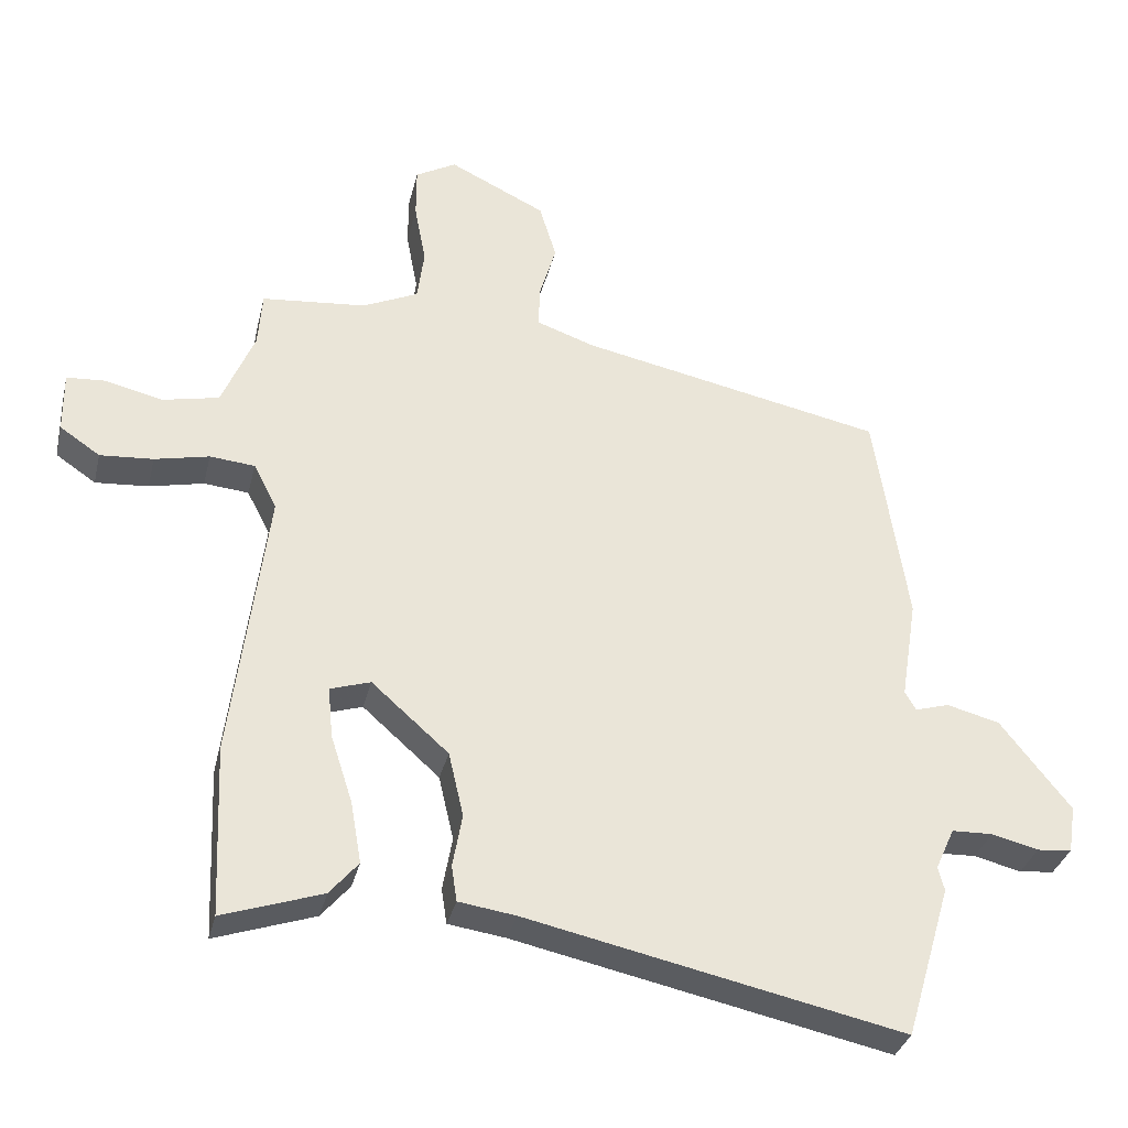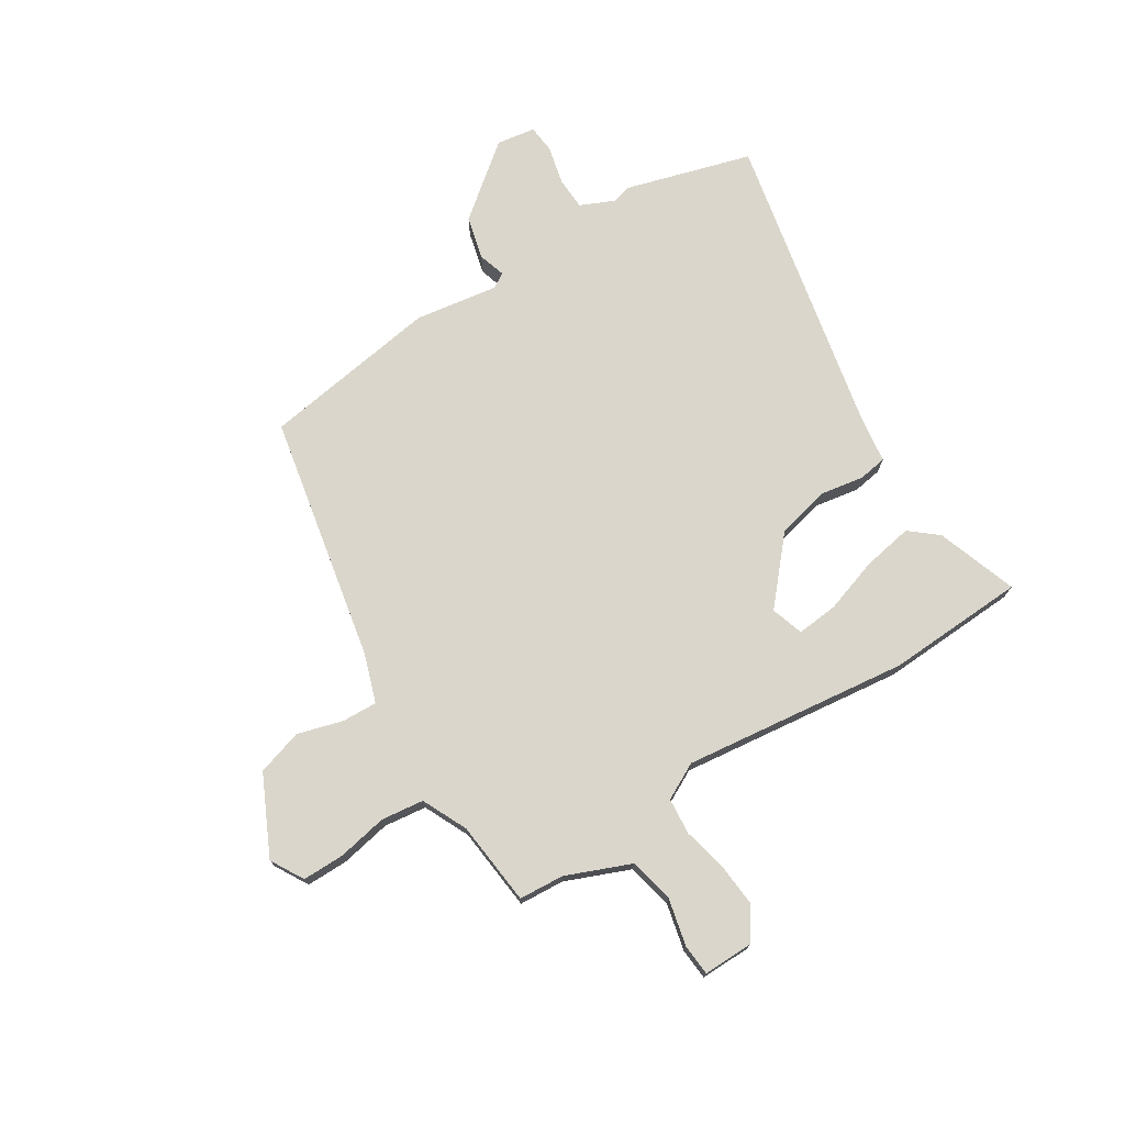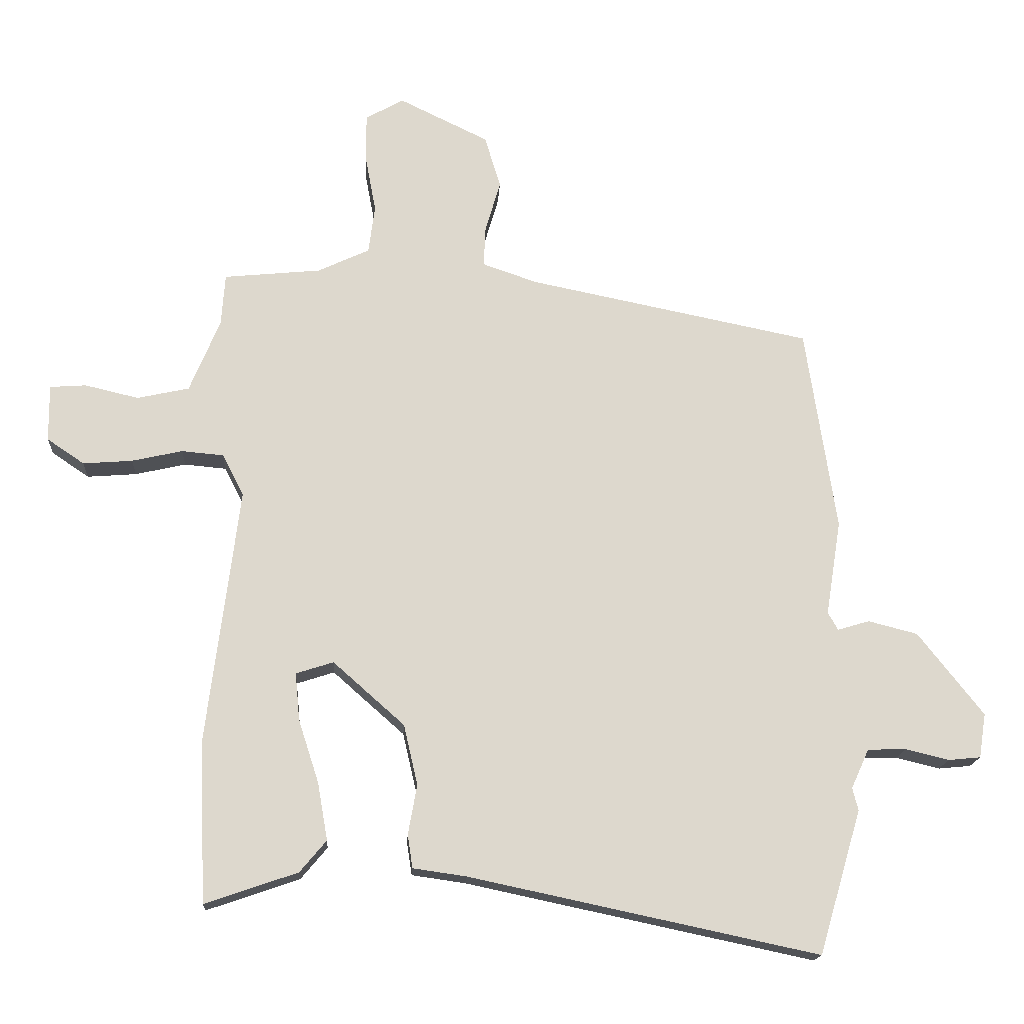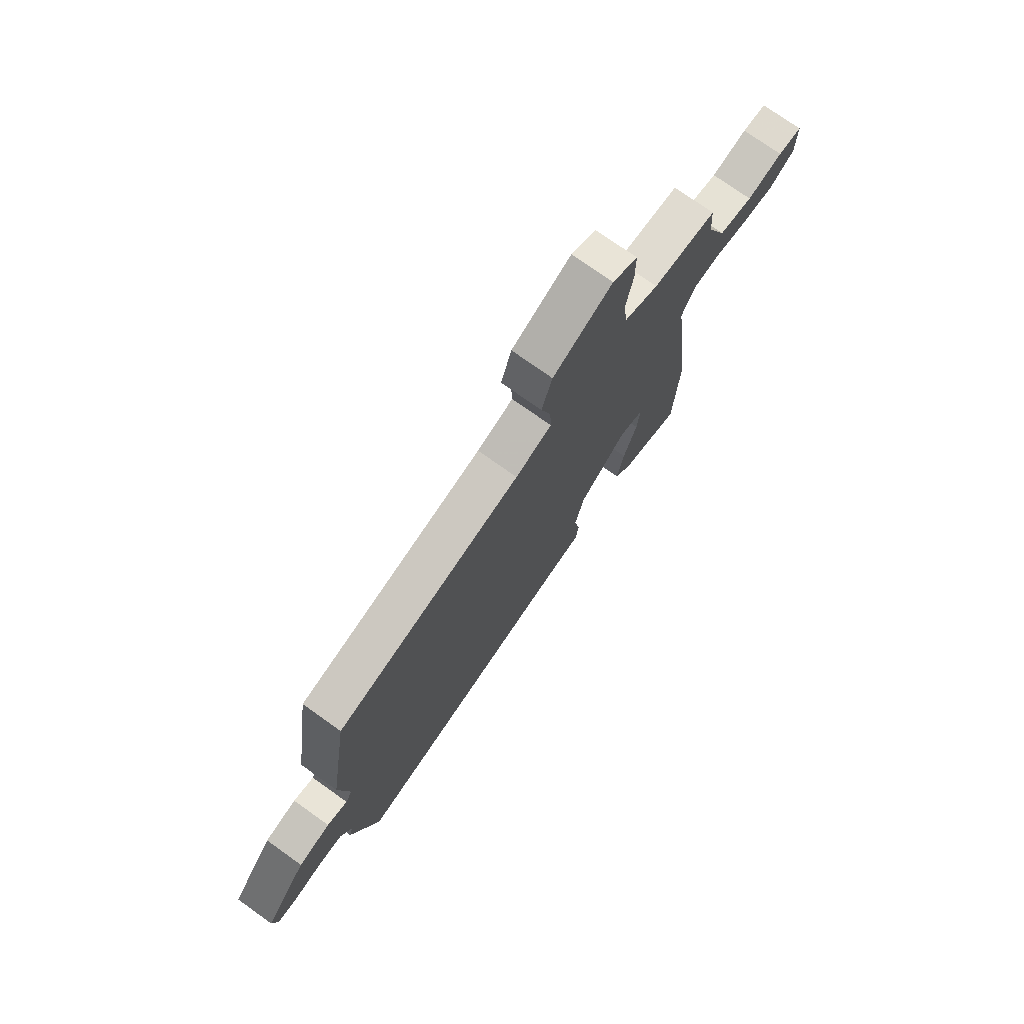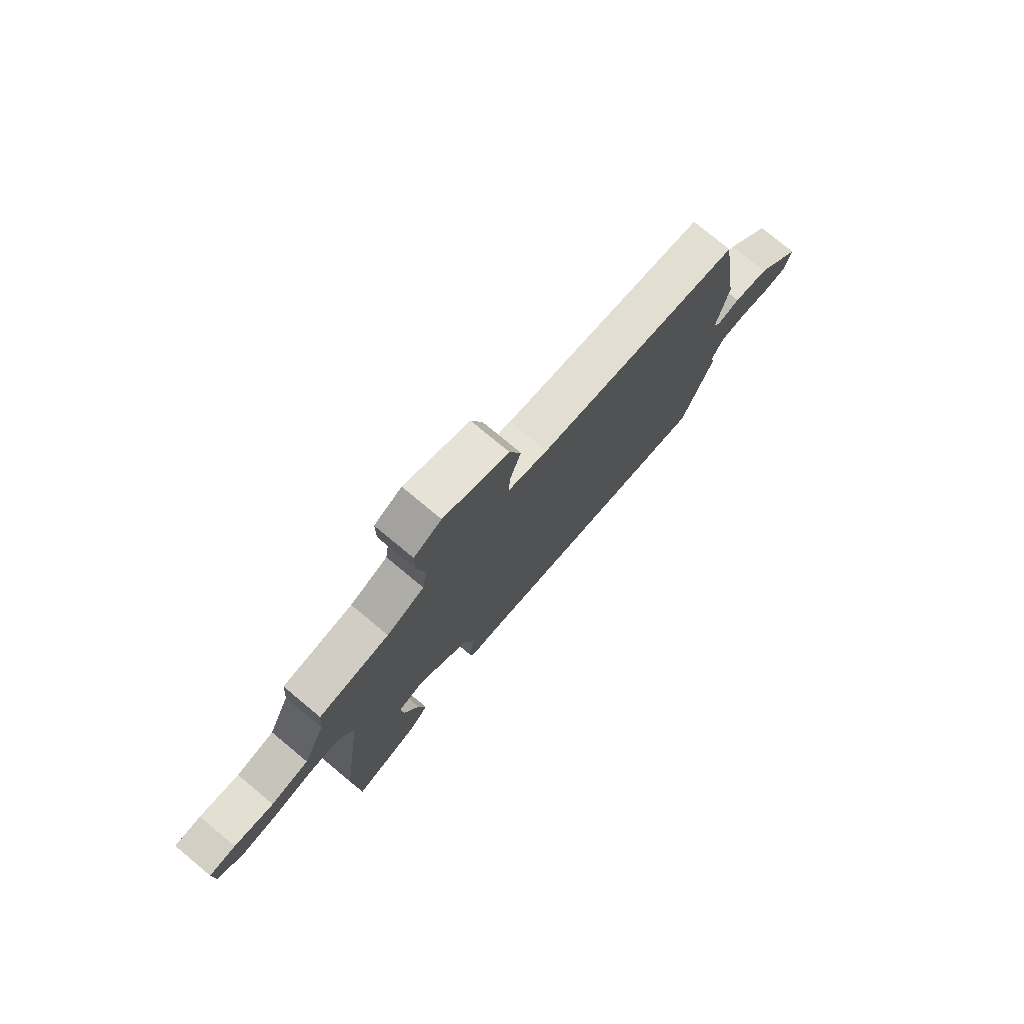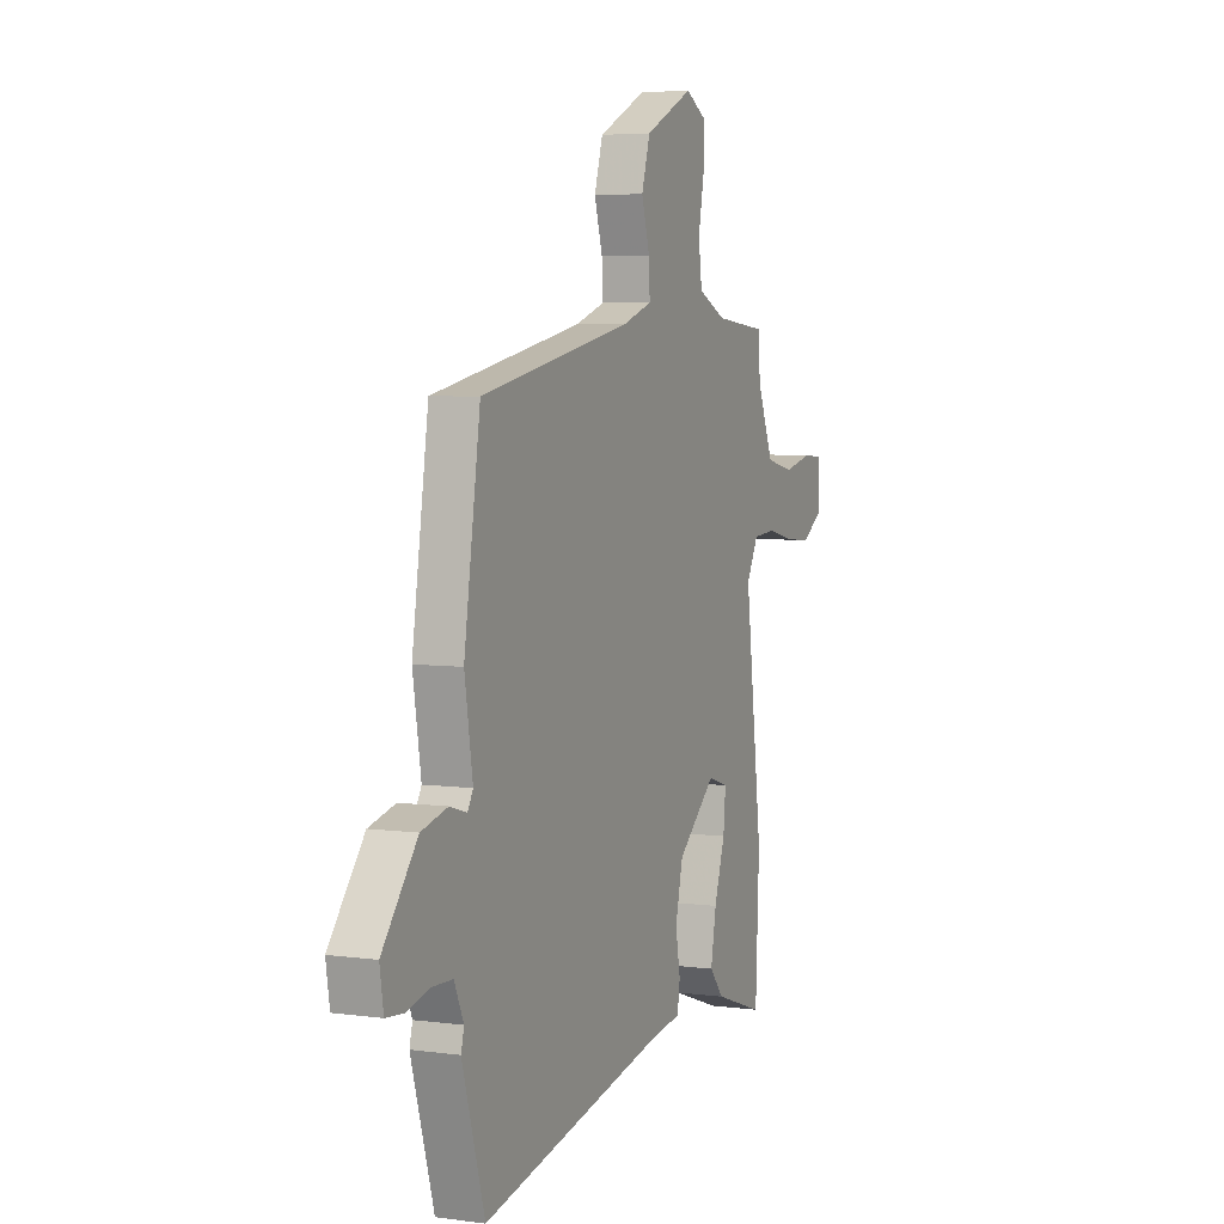
<metadata>
{"format":"obj","ext":"obj","renderer":"f3d","projection":"perspective","resolution":1024,"background":"white","views":[{"elev":-33.6,"azim":166.7,"up":"+Z"},{"elev":74.1,"azim":57.6,"up":"+Y"},{"elev":-17.1,"azim":176.7,"up":"+Z"},{"elev":75.1,"azim":-54.5,"up":"+Z"},{"elev":77.6,"azim":129.7,"up":"+Z"},{"elev":5.0,"azim":-66.8,"up":"+Z"}]}
</metadata>
<code>
v -0.459 0.07 -0.638
v -0.526 0.07 -0.411
v -0.517 0.07 -0.376
v -0.545 0.07 -0.314
v -0.605 0.07 -0.312
v -0.674 0.07 -0.329
v -0.725 0.07 -0.324
v -0.736 0.07 -0.254
v -0.633 0.07 -0.123
v -0.555 0.07 -0.103
v -0.505 0.07 -0.118
v -0.489 0.07 -0.09
v -0.513 0.07 0.06
v -0.465 0.07 0.383
v -0.018 0.07 0.474
v 0.069 0.07 0.504
v 0.066 0.07 0.568
v 0.042 0.07 0.65
v 0.067 0.07 0.733
v 0.209 0.07 0.802
v 0.269 0.07 0.768
v 0.269 0.07 0.692
v 0.252 0.07 0.601
v 0.262 0.07 0.524
v 0.344 0.07 0.486
v 0.497 0.07 0.471
v 0.503 0.07 0.389
v 0.551 0.07 0.273
v 0.633 0.07 0.255
v 0.718 0.07 0.275
v 0.775 0.07 0.271
v 0.774 0.07 0.181
v 0.715 0.07 0.141
v 0.637 0.07 0.147
v 0.557 0.07 0.165
v 0.491 0.07 0.159
v 0.457 0.07 0.093
v 0.508 0.07 -0.315
v 0.497 0.07 -0.567
v 0.351 0.07 -0.517
v 0.309 0.07 -0.467
v 0.325 0.07 -0.376
v 0.357 0.07 -0.277
v 0.364 0.07 -0.202
v 0.305 0.07 -0.183
v 0.192 0.07 -0.283
v 0.17 0.07 -0.378
v 0.184 0.07 -0.457
v 0.176 0.07 -0.509
v 0.092 0.07 -0.521
v -0.459 0 -0.638
v -0.526 0 -0.411
v -0.517 0 -0.376
v -0.545 0 -0.314
v -0.605 0 -0.312
v -0.674 0 -0.329
v -0.725 0 -0.324
v -0.736 0 -0.254
v -0.633 0 -0.123
v -0.555 0 -0.103
v -0.505 0 -0.118
v -0.489 0 -0.09
v -0.513 0 0.06
v -0.465 0 0.383
v -0.018 0 0.474
v 0.069 0 0.504
v 0.066 0 0.568
v 0.042 0 0.65
v 0.067 0 0.733
v 0.209 0 0.802
v 0.269 0 0.768
v 0.269 0 0.692
v 0.252 0 0.601
v 0.262 0 0.524
v 0.344 0 0.486
v 0.497 0 0.471
v 0.503 0 0.389
v 0.551 0 0.273
v 0.633 0 0.255
v 0.718 0 0.275
v 0.775 0 0.271
v 0.774 0 0.181
v 0.715 0 0.141
v 0.637 0 0.147
v 0.557 0 0.165
v 0.491 0 0.159
v 0.457 0 0.093
v 0.508 0 -0.315
v 0.497 0 -0.567
v 0.351 0 -0.517
v 0.309 0 -0.467
v 0.325 0 -0.376
v 0.357 0 -0.277
v 0.364 0 -0.202
v 0.305 0 -0.183
v 0.192 0 -0.283
v 0.17 0 -0.378
v 0.184 0 -0.457
v 0.176 0 -0.509
v 0.092 0 -0.521
f 47 48 49 50
f 1 2 3
f 50 1 3
f 47 50 3
f 46 47 3
f 45 46 3 4
f 41 42 43
f 40 41 43
f 39 40 43
f 38 39 43
f 37 38 43 44
f 33 34 35
f 32 33 35
f 31 32 35
f 30 31 35
f 29 30 35
f 28 29 35 36
f 27 28 36
f 27 36 37
f 26 27 37
f 25 26 37
f 21 22 23
f 20 21 23
f 19 20 23
f 18 19 23
f 17 18 23
f 16 17 23 24
f 37 44 45
f 25 37 45
f 24 25 45
f 16 24 45
f 15 16 45
f 9 10 11
f 8 9 11
f 7 8 11
f 6 7 11
f 5 6 11
f 5 11 12
f 4 5 12
f 45 4 12
f 14 15 45
f 13 14 45
f 12 13 45
f 100 99 98 97
f 53 52 51
f 53 51 100
f 53 100 97
f 53 97 96
f 54 53 96 95
f 93 92 91
f 93 91 90
f 93 90 89
f 93 89 88
f 94 93 88 87
f 85 84 83
f 85 83 82
f 85 82 81
f 85 81 80
f 85 80 79
f 86 85 79 78
f 86 78 77
f 87 86 77
f 87 77 76
f 87 76 75
f 73 72 71
f 73 71 70
f 73 70 69
f 73 69 68
f 73 68 67
f 74 73 67 66
f 95 94 87
f 95 87 75
f 95 75 74
f 95 74 66
f 95 66 65
f 61 60 59
f 61 59 58
f 61 58 57
f 61 57 56
f 61 56 55
f 62 61 55
f 62 55 54
f 62 54 95
f 95 65 64
f 95 64 63
f 95 63 62
f 1 51 52 2
f 2 52 53 3
f 3 53 54 4
f 4 54 55 5
f 5 55 56 6
f 6 56 57 7
f 7 57 58 8
f 8 58 59 9
f 9 59 60 10
f 10 60 61 11
f 11 61 62 12
f 12 62 63 13
f 13 63 64 14
f 14 64 65 15
f 15 65 66 16
f 16 66 67 17
f 17 67 68 18
f 18 68 69 19
f 19 69 70 20
f 20 70 71 21
f 21 71 72 22
f 22 72 73 23
f 23 73 74 24
f 24 74 75 25
f 25 75 76 26
f 26 76 77 27
f 27 77 78 28
f 28 78 79 29
f 29 79 80 30
f 30 80 81 31
f 31 81 82 32
f 32 82 83 33
f 33 83 84 34
f 34 84 85 35
f 35 85 86 36
f 36 86 87 37
f 37 87 88 38
f 38 88 89 39
f 39 89 90 40
f 40 90 91 41
f 41 91 92 42
f 42 92 93 43
f 43 93 94 44
f 44 94 95 45
f 45 95 96 46
f 46 96 97 47
f 47 97 98 48
f 48 98 99 49
f 49 99 100 50
f 50 100 51 1

</code>
